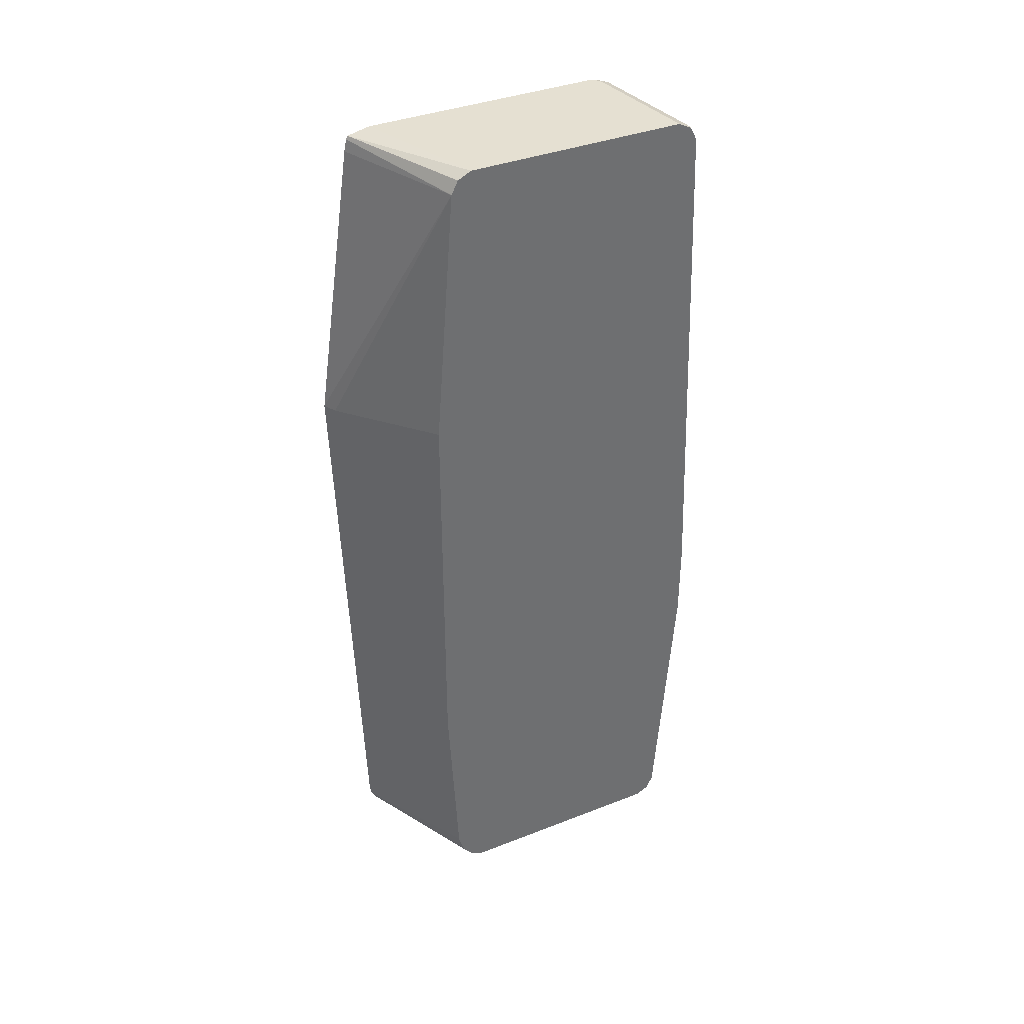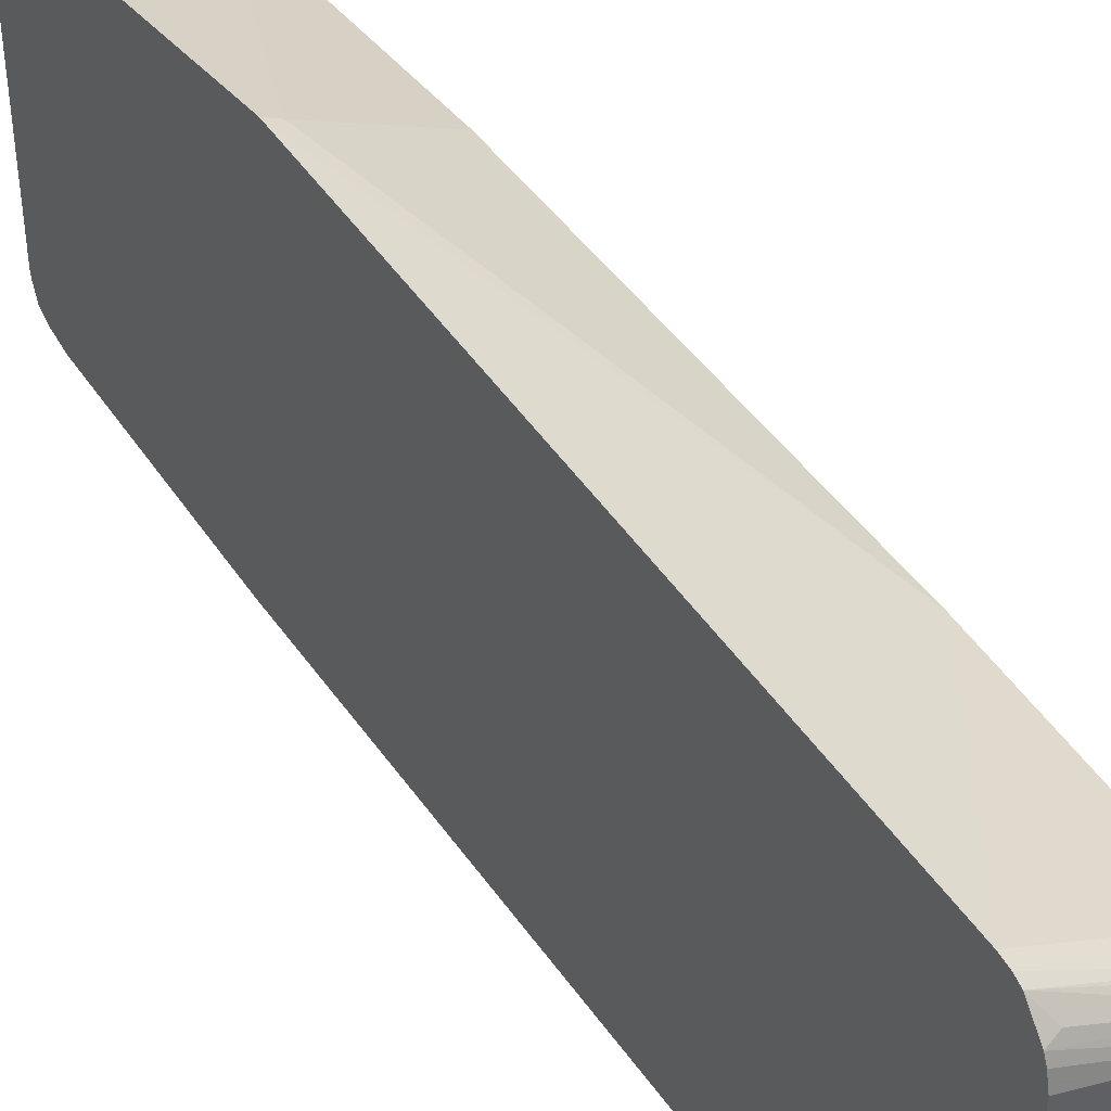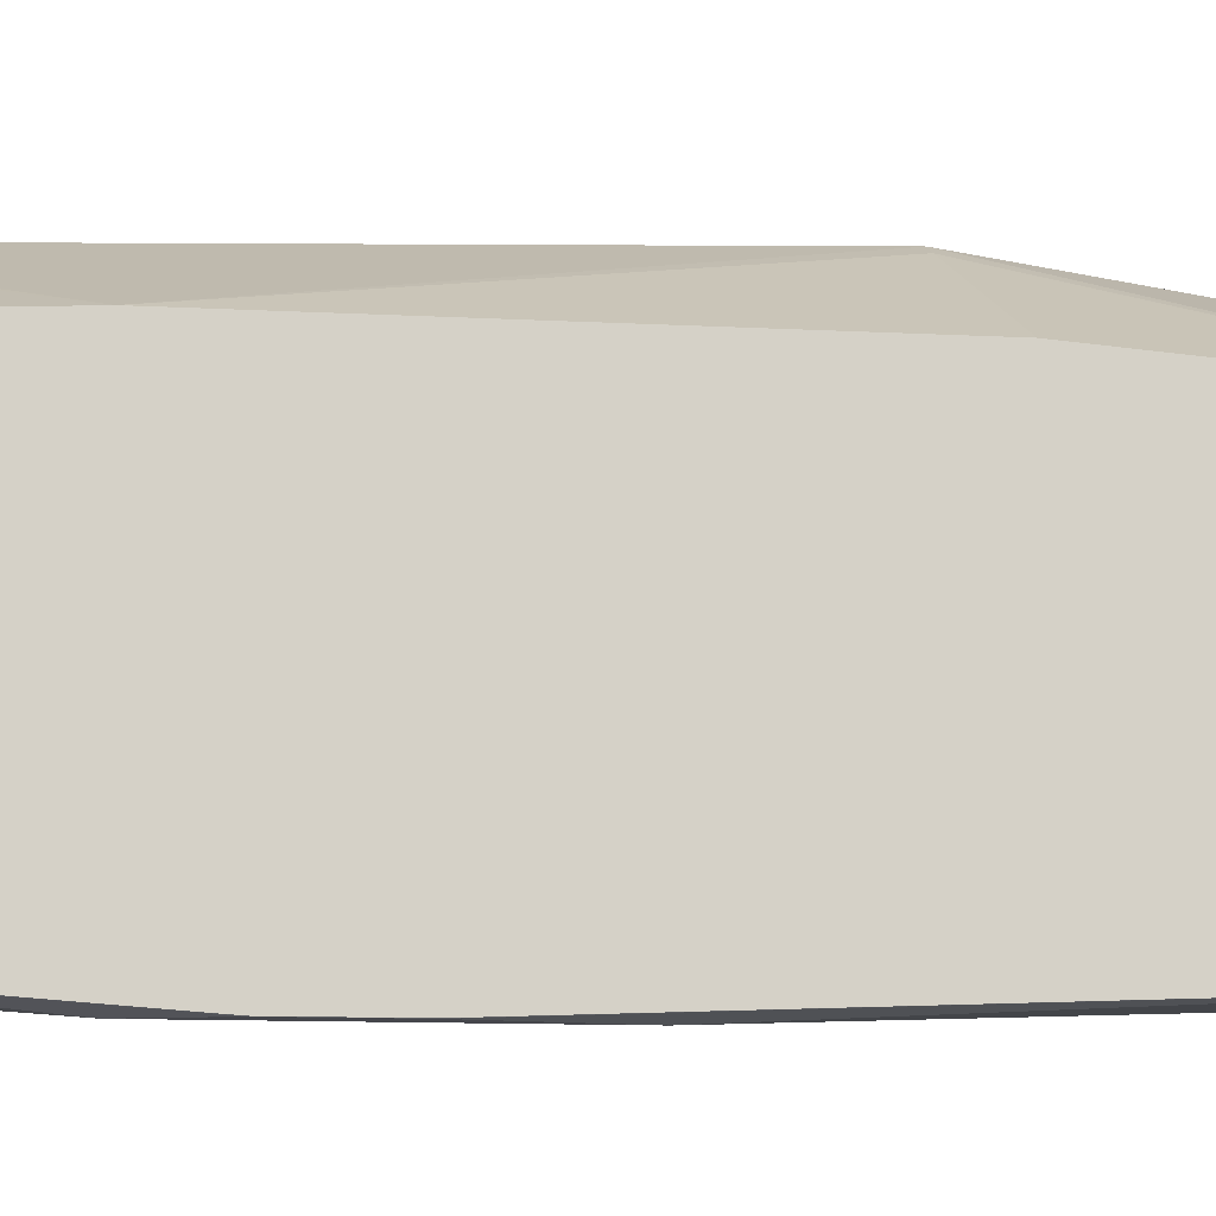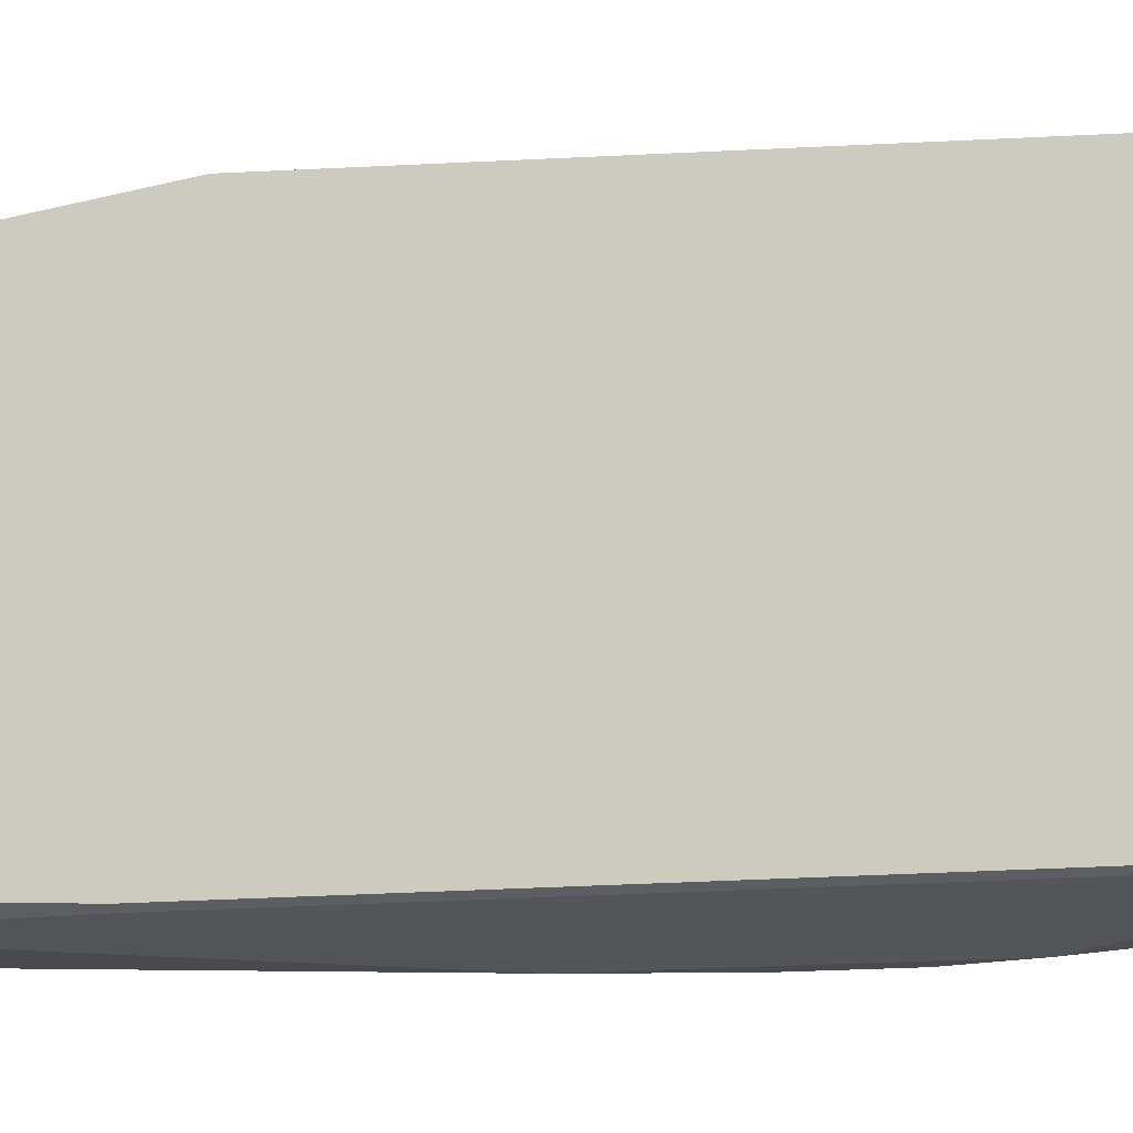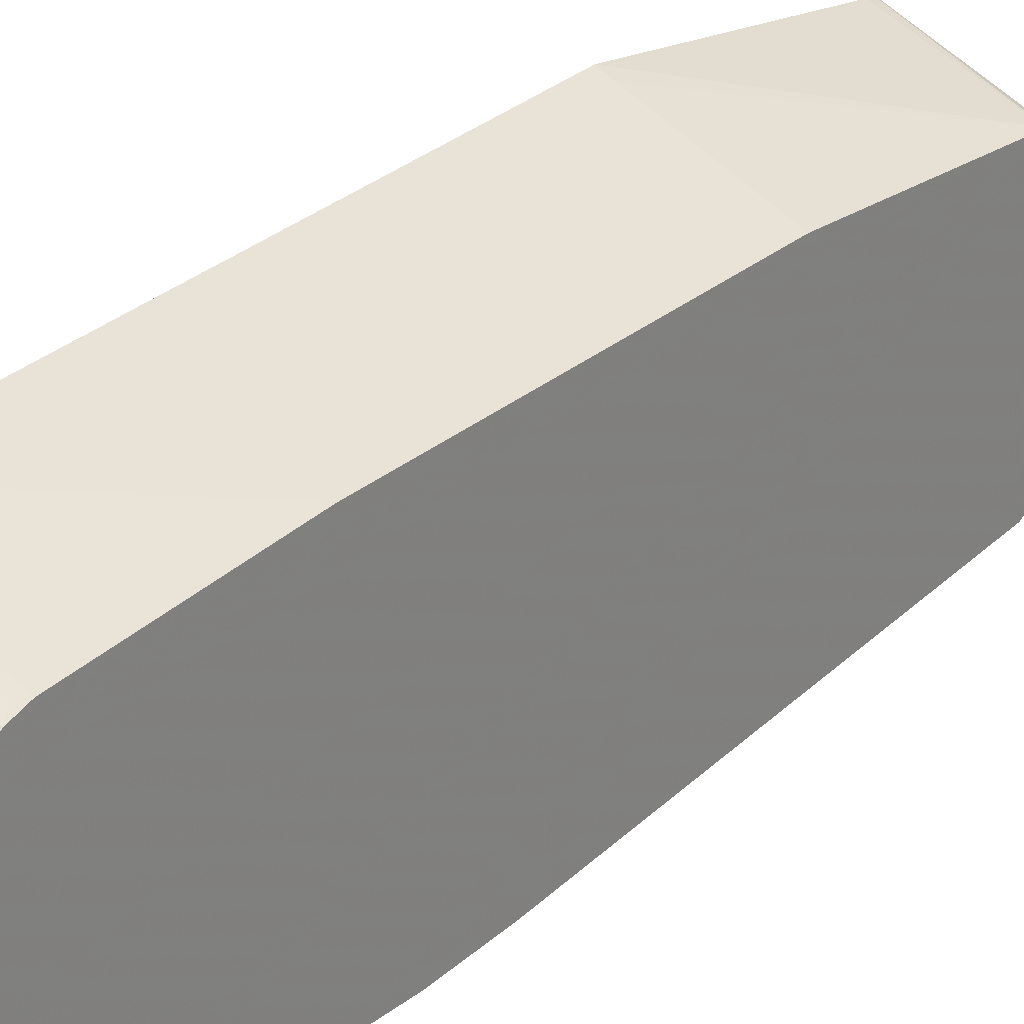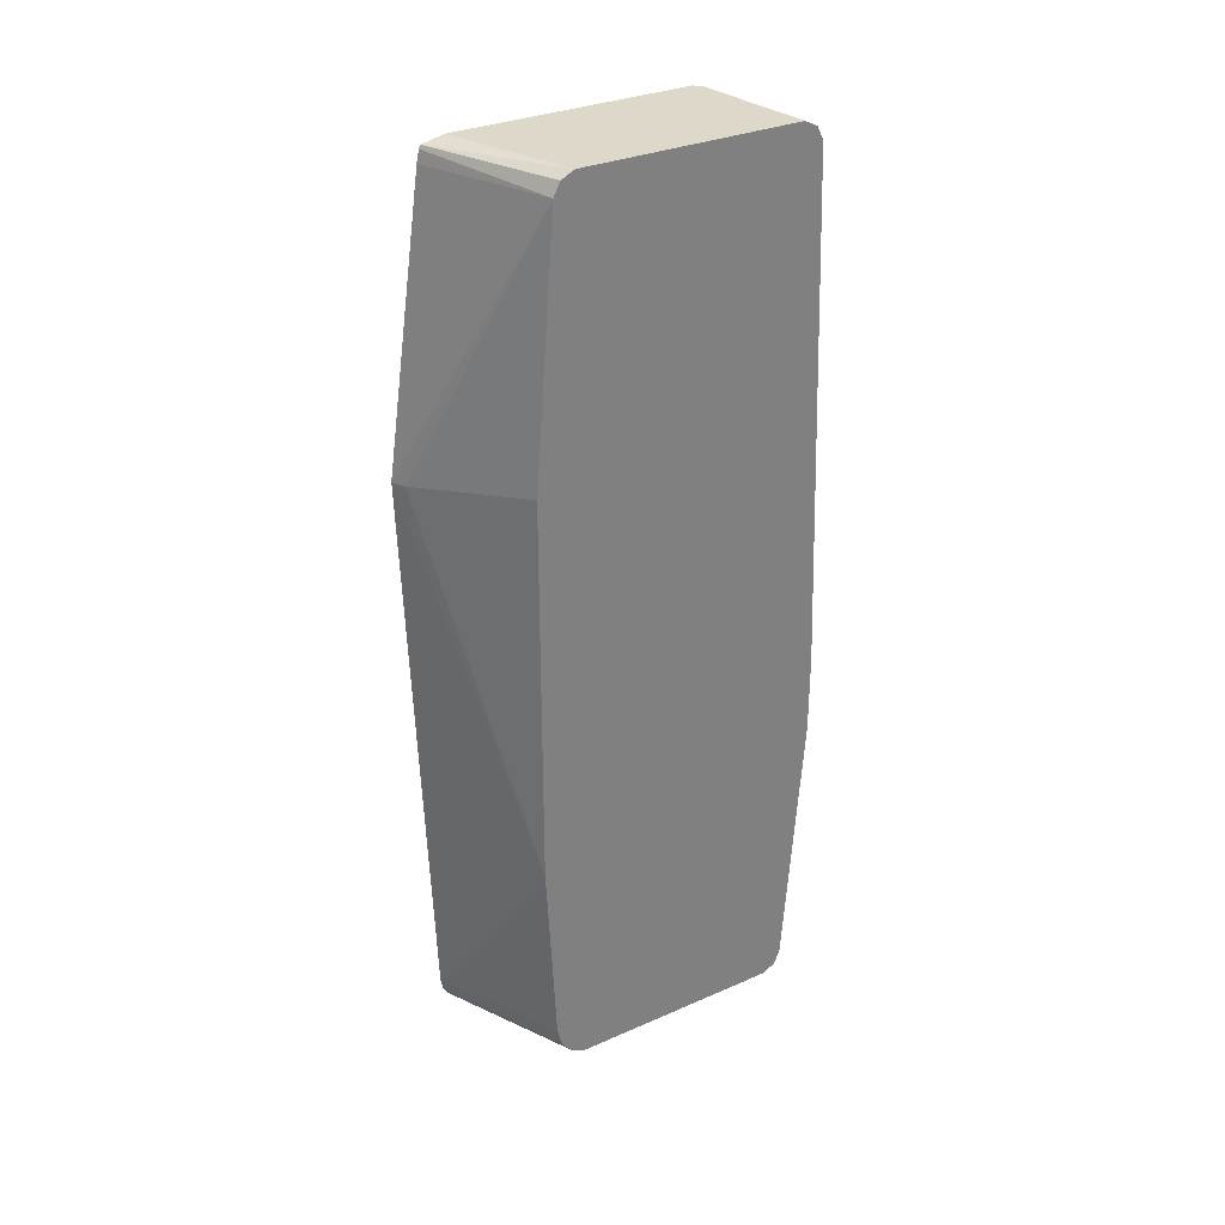
<metadata>
{"format":"obj","ext":"obj","renderer":"f3d","projection":"perspective","resolution":1024,"background":"white","views":[{"elev":37.6,"azim":63.5,"up":"+Y"},{"elev":44.0,"azim":-32.0,"up":"+Z"},{"elev":-10.0,"azim":81.5,"up":"+Z"},{"elev":-13.7,"azim":-76.9,"up":"+Z"},{"elev":26.9,"azim":36.7,"up":"+Z"},{"elev":31.6,"azim":58.3,"up":"+Y"}]}
</metadata>
<code>
v -0.2003 0.2529 -0.137
v -0.1792 0.2529 -0.1476
v 0.0006977 0.6956 -0.2847
v -0.2003 0.6956 -0.2003
v -0.2003 0.6956 -0.2003
v -0.2003 -0.664 -0.1687
v -0.2003 -0.664 -0.1687
v 0.0006977 -0.3477 -0.253
v 0.0006977 0.2845 -0.253
v 0.0006977 0.6961 -0.2849
v -0.2003 0.7141 -0.2042
v -0.2003 -0.6809 -0.1719
v -0.1792 -0.664 -0.1792
v -0.03163 -0.664 -0.253
v 0.0006977 -0.664 -0.2692
v 0.0006977 0.7166 -0.2952
v -0.2003 0.7194 -0.2069
v -0.02108 -0.685 -0.2636
v -0.00792 -0.6798 -0.2688
v -0.2003 -0.6926 -0.1777
v 0.0006977 -0.6956 -0.2778
v 0.0006977 -0.6724 -0.2713
v 0.0006977 0.7169 -0.2956
v 0.0006977 0.7273 -0.3163
v -0.2003 0.7221 -0.2187
v -0.2003 -0.7178 -0.2092
v -0.1818 -0.7114 -0.2056
v 0.0006977 -0.7166 -0.2952
v 0.0006977 -0.7024 -0.2827
v -0.2003 0.7273 -0.2425
v 0.0006977 0.7273 -0.6641
v -0.2003 -0.7226 -0.2214
v 0.0006977 -0.7273 -0.3163
v -0.2003 0.7273 -0.6219
v -1.064e-05 0.7273 -0.6641
v 0.0006977 0.7166 -0.6851
v -0.2003 -0.7273 -0.2425
v 0.0006977 -0.7273 -0.6641
v -0.1897 0.7273 -0.6324
v -0.2003 0.7249 -0.6324
v -0.01056 0.7166 -0.6851
v -0.2003 0.7166 -0.6535
v 0.0006977 0.6963 -0.6953
v -0.2003 -0.7273 -0.6219
v -0.03163 -0.7273 -0.6641
v 0.0006977 -0.7166 -0.6851
v -1.064e-05 0.6956 -0.6957
v -0.1686 0.685 -0.6851
v -0.1476 0.7061 -0.6746
v -0.1858 0.6956 -0.672
v -0.2003 0.6956 -0.6661
v 0.0006977 0.6956 -0.6957
v -0.2003 -0.7246 -0.6337
v -0.1897 -0.7273 -0.6324
v -0.03163 -0.7166 -0.6851
v 0.0006977 -0.7162 -0.6854
v -0.1581 0.664 -0.6957
v -0.03163 0.03161 -0.7273
v -0.1818 0.6798 -0.6799
v -0.1792 0.664 -0.6851
v -0.2003 0.664 -0.6746
v 0.0006977 -0.1267 -0.7269
v -1.064e-05 -0.1264 -0.7273
v -0.2003 -0.7176 -0.6478
v -0.1897 -0.7166 -0.6535
v -0.2003 -0.7132 -0.6553
v -0.04745 -0.7114 -0.6877
v -0.03163 -0.6956 -0.6957
v 0.0006977 -0.6956 -0.6957
v -0.1897 0.3161 -0.6957
v -0.2003 0.3161 -0.6904
v -0.03163 -0.3477 -0.7273
v 0.0006977 -0.2533 -0.7269
v -1.064e-05 -0.2529 -0.7273
v -0.2003 -0.7063 -0.6588
v -0.1581 -0.6956 -0.6759
v -0.1423 -0.6798 -0.6877
v -0.1265 -0.664 -0.6957
v -0.1897 -0.6324 -0.6957
v -0.2003 -0.6429 -0.6904
v -0.2003 -0.65 -0.6869
f 41 47 57
f 41 57 48
f 41 48 49
f 41 49 42
f 42 49 48
f 42 48 50
f 42 50 51
f 46 55 56
f 44 53 54
f 45 65 55
f 47 52 58
f 47 58 57
f 48 59 51
f 41 43 47
f 48 57 60
f 43 52 47
f 48 51 50
f 33 44 54
f 38 55 46
f 24 39 34
f 48 60 59
f 24 34 30
f 26 28 27
f 26 32 33
f 26 33 28
f 31 36 41
f 31 41 35
f 32 37 33
f 33 37 44
f 33 54 45
f 33 45 38
f 34 39 40
f 35 41 42
f 35 42 39
f 36 43 41
f 38 45 55
f 39 42 40
f 51 59 61
f 62 74 63
f 52 63 58
f 67 76 77
f 67 77 78
f 67 78 68
f 68 78 72
f 68 72 69
f 69 72 74
f 69 74 73
f 66 76 67
f 70 79 80
f 72 78 79
f 75 81 76
f 76 81 80
f 76 80 77
f 77 80 78
f 78 80 79
f 24 35 39
f 70 80 71
f 52 62 63
f 66 75 76
f 62 73 74
f 53 64 54
f 54 64 65
f 55 65 66
f 55 66 67
f 55 67 68
f 55 68 56
f 56 68 69
f 64 66 65
f 57 58 70
f 57 71 60
f 58 72 79
f 58 79 70
f 58 63 74
f 58 74 72
f 59 60 61
f 60 71 61
f 57 70 71
f 24 31 35
f 45 54 65
f 20 29 21
f 1 37 32
f 1 32 26
f 1 26 20
f 1 20 12
f 1 12 6
f 1 6 7
f 1 7 8
f 1 44 37
f 1 8 2
f 2 8 9
f 3 10 11
f 3 11 4
f 3 9 8
f 3 8 15
f 3 15 22
f 3 22 21
f 2 9 3
f 1 53 44
f 1 64 53
f 1 66 64
f 24 30 25
f 1 2 3
f 1 3 4
f 1 4 5
f 1 11 17
f 1 17 25
f 1 25 30
f 1 30 34
f 1 34 40
f 1 40 42
f 1 42 51
f 1 51 61
f 1 61 71
f 1 71 80
f 1 80 81
f 1 81 75
f 1 75 66
f 3 21 29
f 3 29 28
f 1 5 11
f 3 33 38
f 11 16 17
f 12 18 19
f 12 19 15
f 12 15 14
f 12 14 13
f 12 20 21
f 12 21 18
f 10 16 11
f 15 19 22
f 17 23 24
f 17 24 25
f 18 21 19
f 19 21 22
f 20 28 29
f 20 27 28
f 3 28 33
f 16 23 17
f 8 14 15
f 20 26 27
f 7 13 8
f 8 13 14
f 3 46 56
f 3 69 73
f 3 73 62
f 3 62 52
f 3 52 43
f 3 43 36
f 3 56 69
f 3 31 24
f 7 12 13
f 3 36 31
f 6 12 7
f 4 11 5
f 3 38 46
f 3 16 10
f 3 23 16
f 3 24 23

</code>
